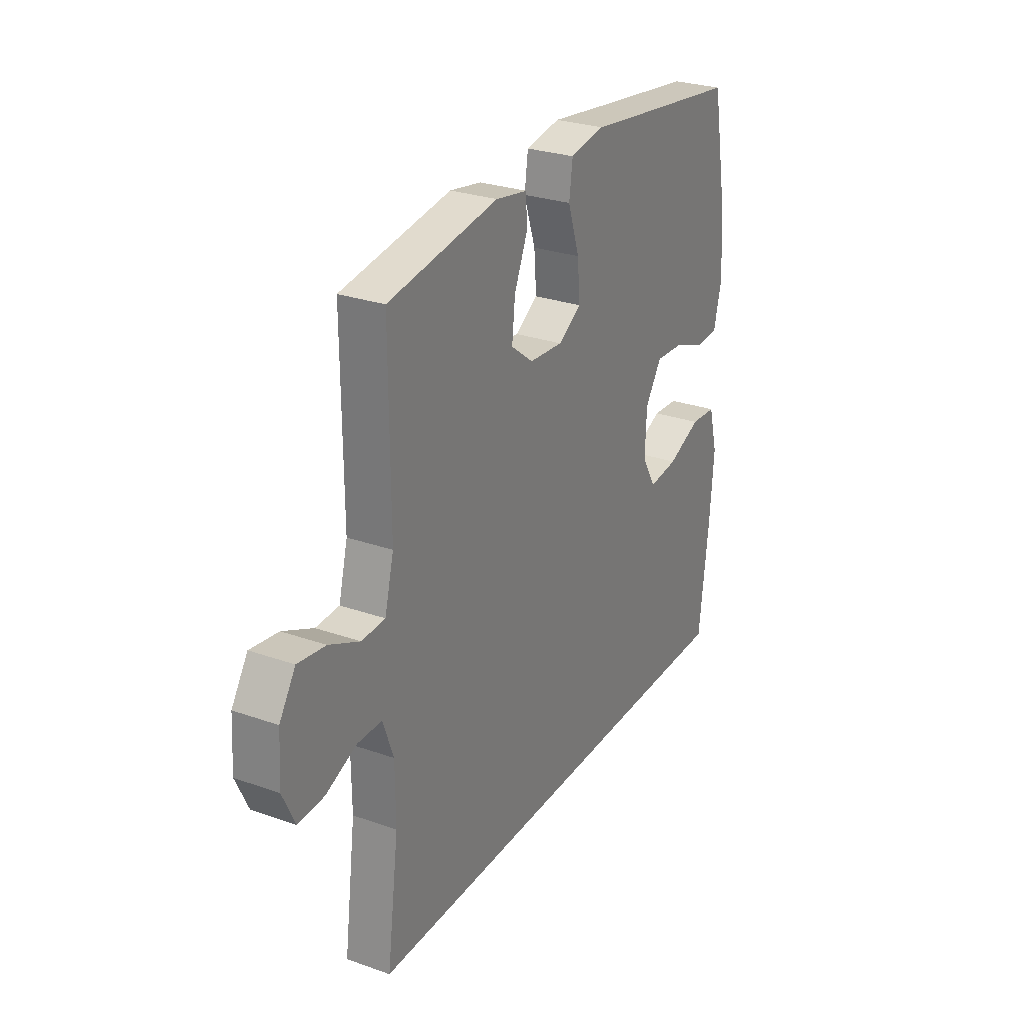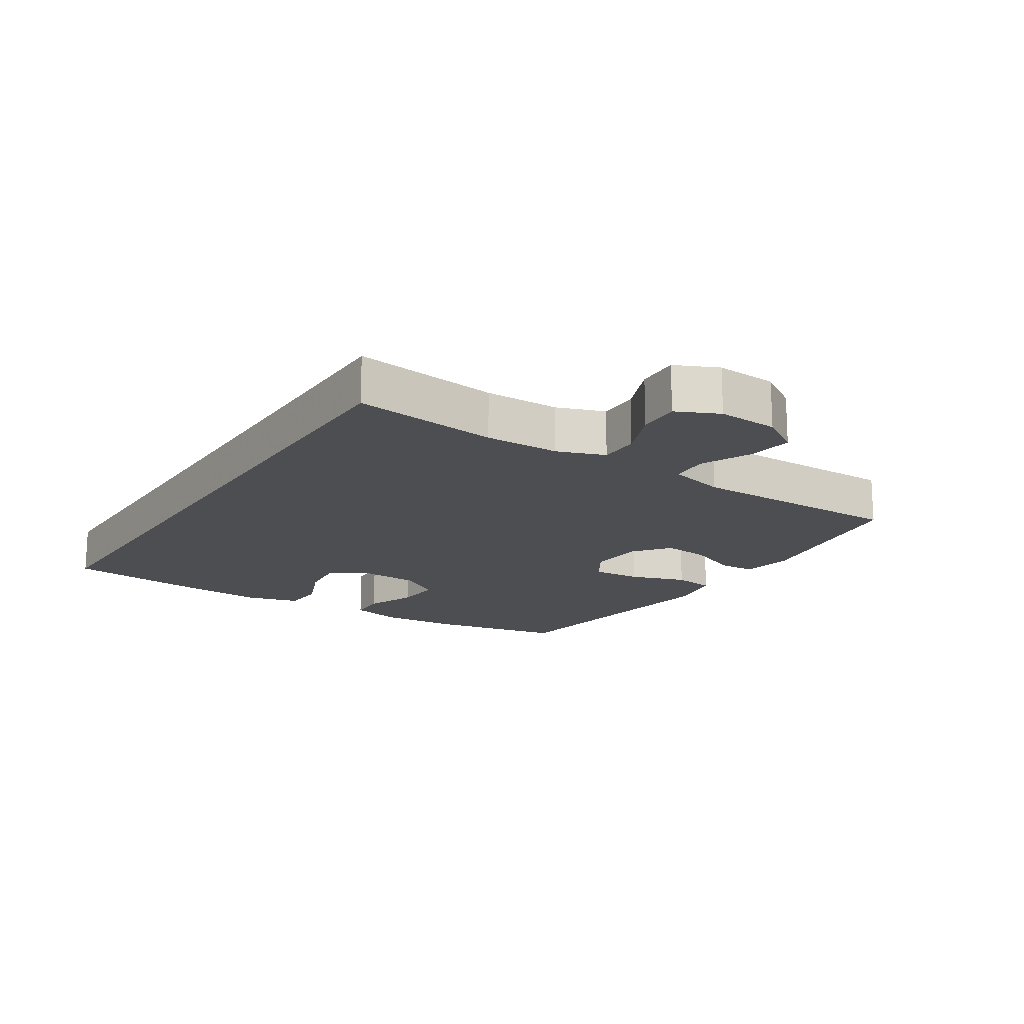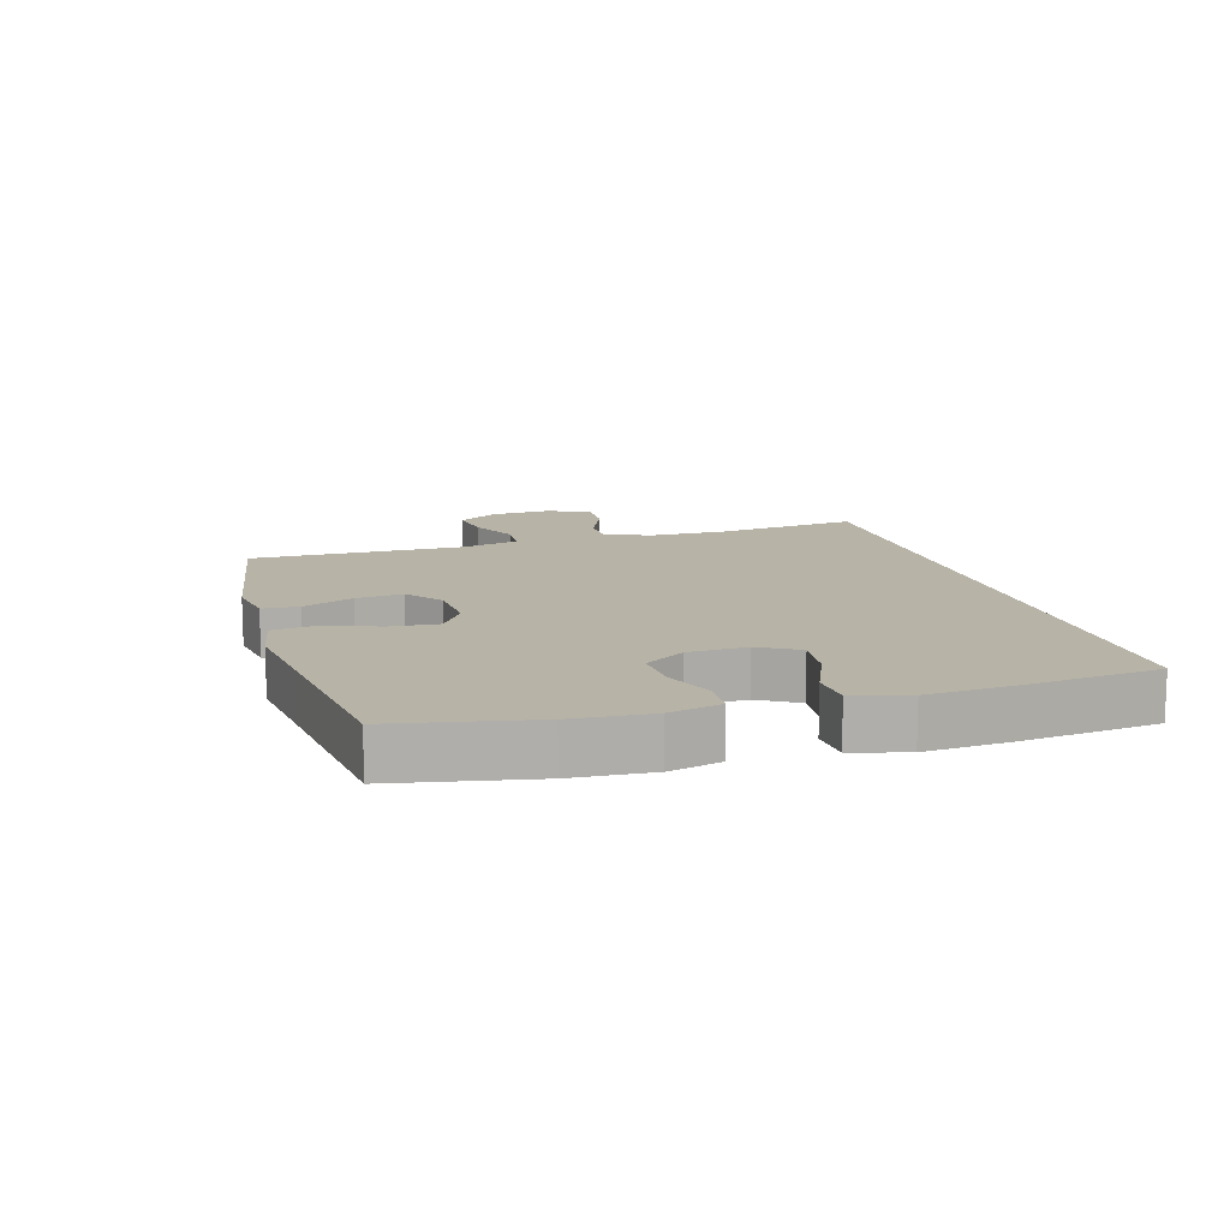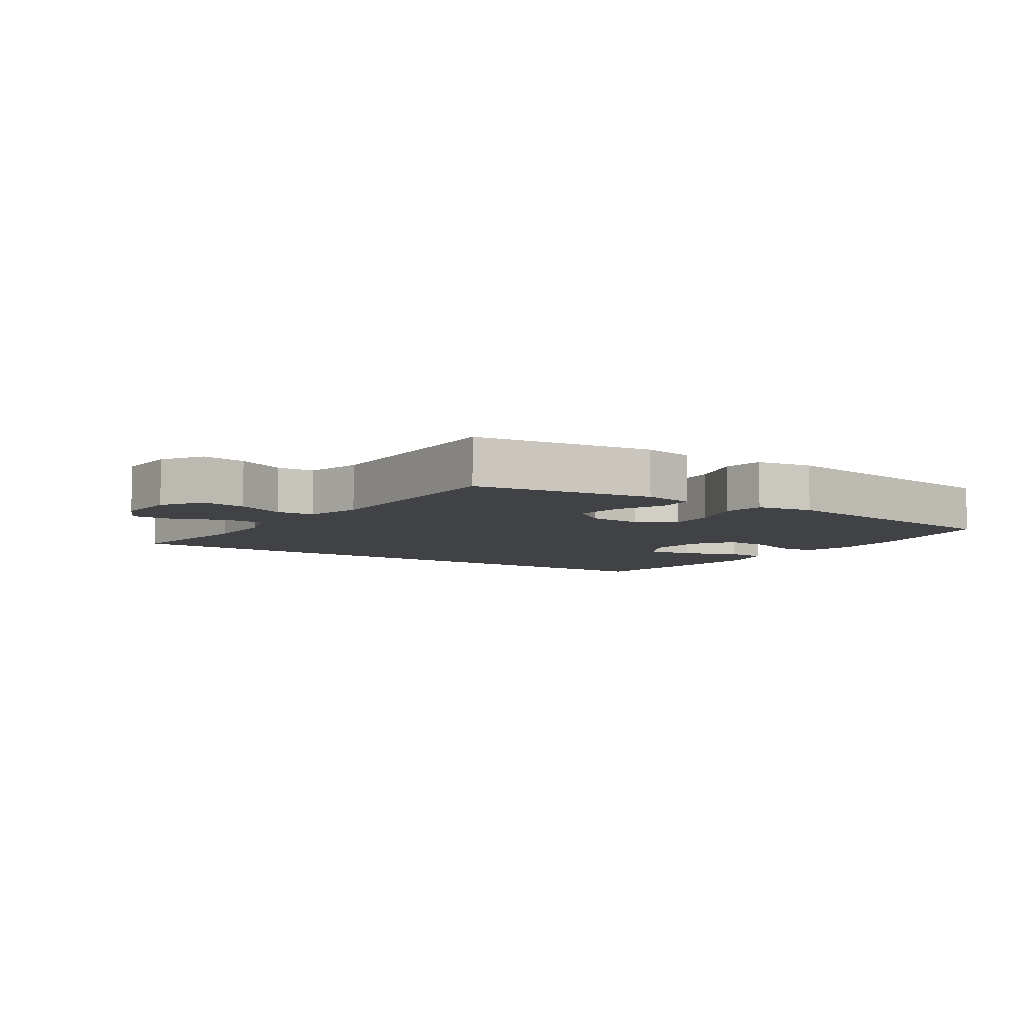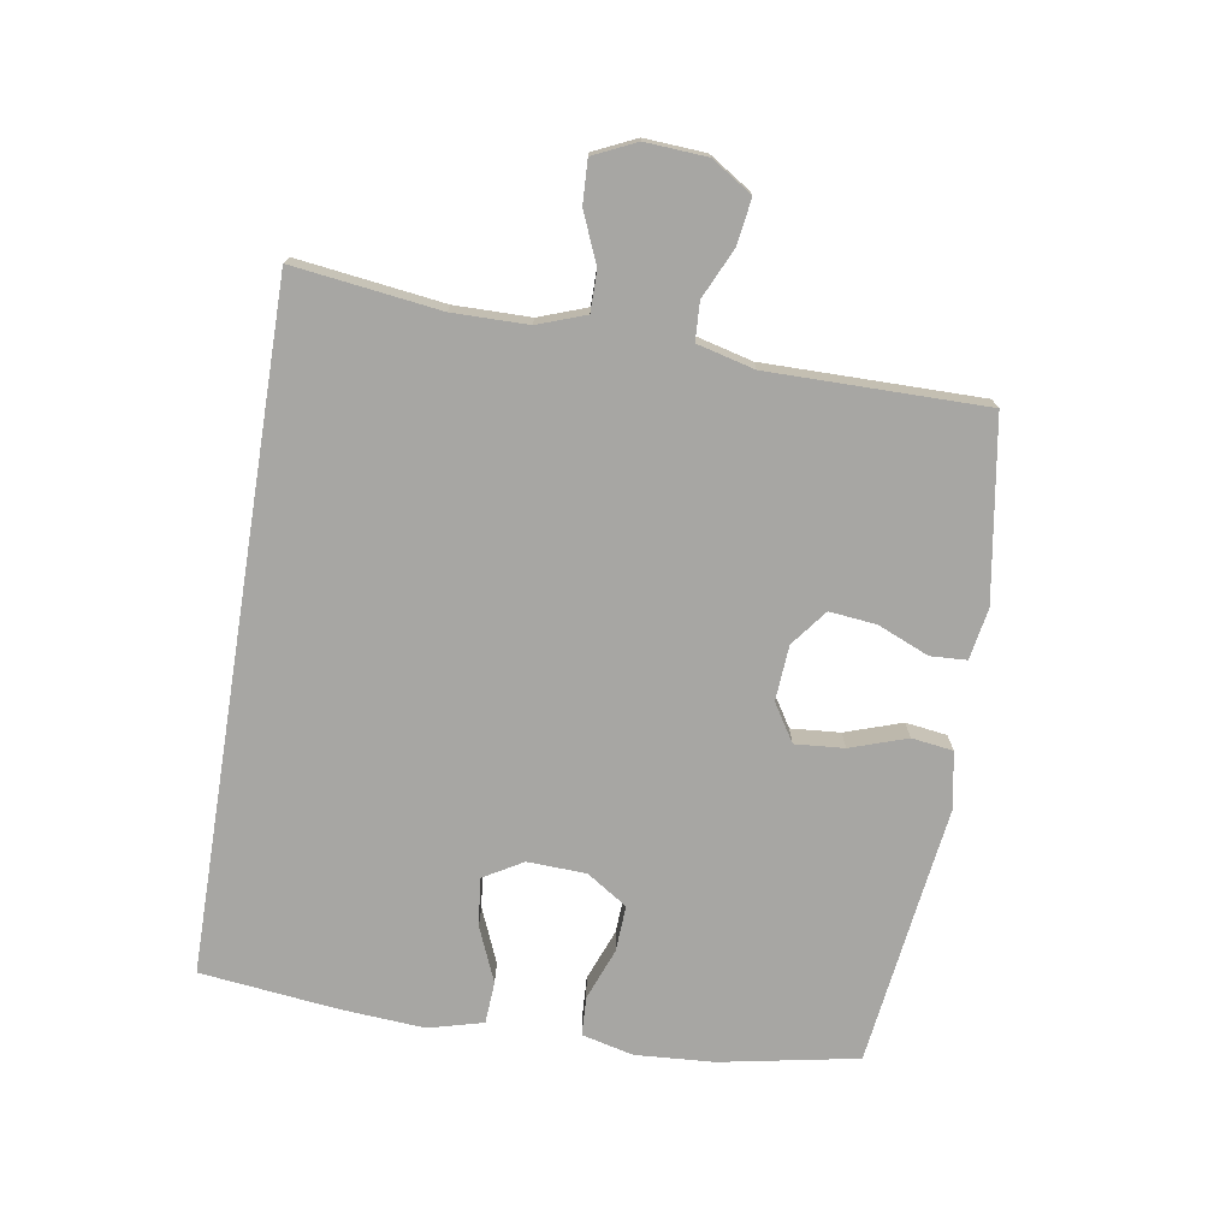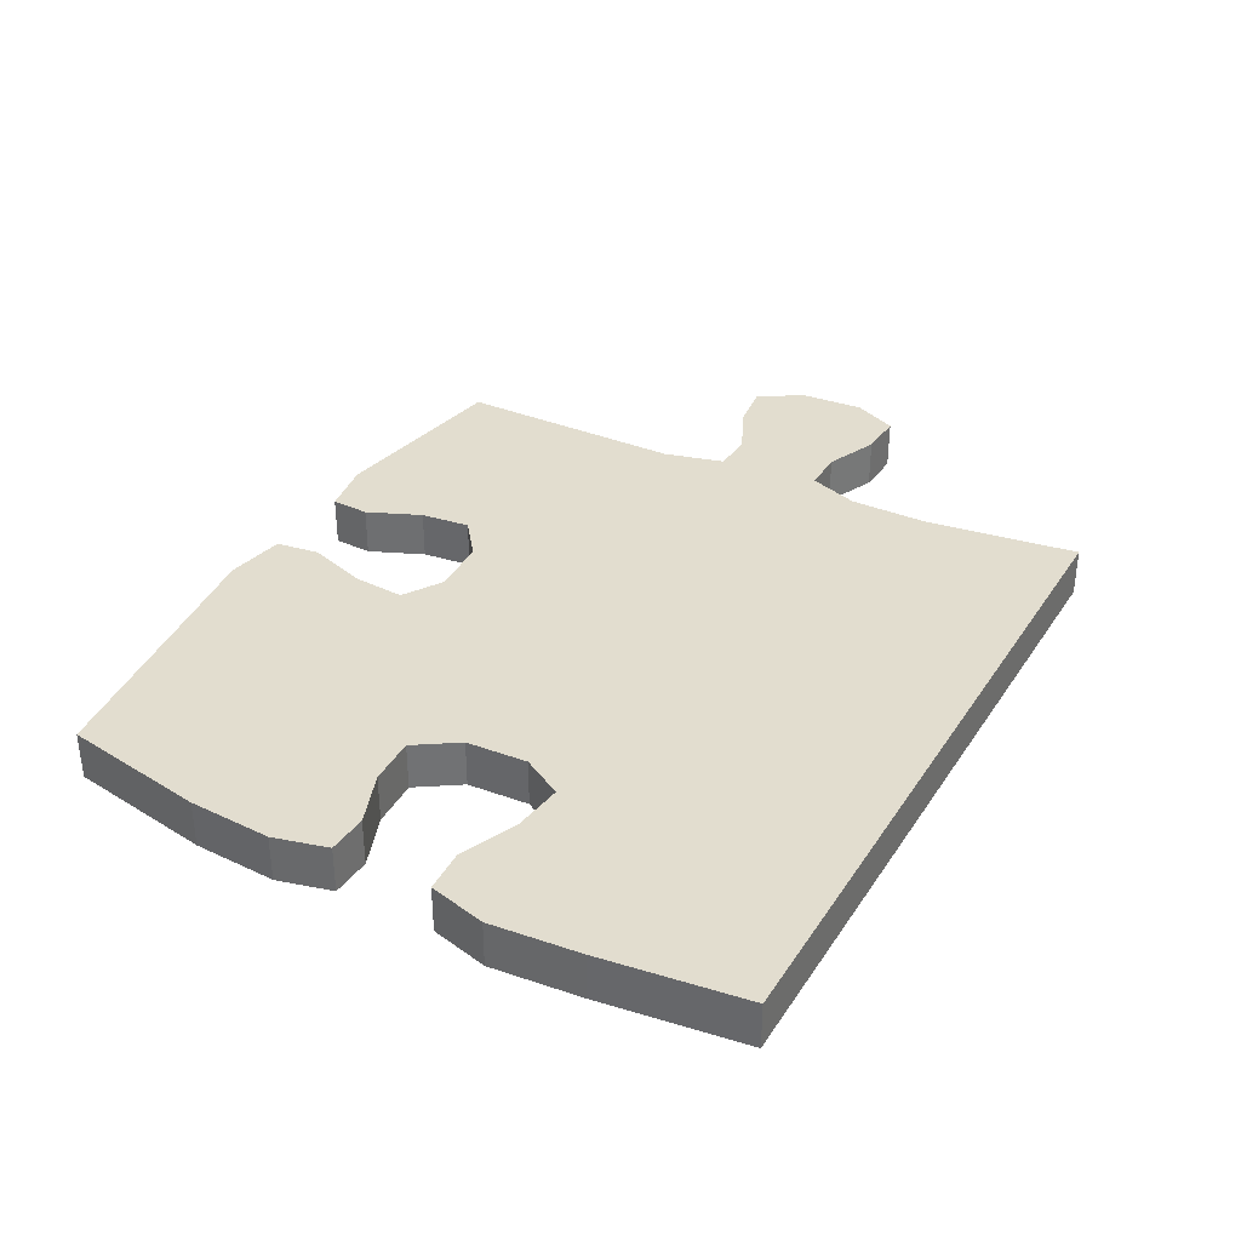
<metadata>
{"format":"obj","ext":"obj","renderer":"f3d","projection":"perspective","resolution":1024,"background":"white","views":[{"elev":27.7,"azim":-61.7,"up":"+Z"},{"elev":-16.7,"azim":-122.8,"up":"+Y"},{"elev":12.6,"azim":73.8,"up":"+Y"},{"elev":-6.7,"azim":-34.2,"up":"+Y"},{"elev":-74.1,"azim":-99.2,"up":"+Y"},{"elev":34.8,"azim":118.6,"up":"+Y"}]}
</metadata>
<code>
v 0.5 0.07 0.5
v 0.541 0.07 0.284
v 0.549 0.07 0.16
v 0.529 0.07 0.079
v 0.468 0.07 0.076
v 0.387 0.07 0.107
v 0.314 0.07 0.111
v 0.272 0.07 0.047
v 0.268 0.07 -0.045
v 0.304 0.07 -0.107
v 0.38 0.07 -0.098
v 0.466 0.07 -0.062
v 0.532 0.07 -0.066
v 0.555 0.07 -0.152
v 0.545 0.07 -0.286
v 0.52 0.07 -0.5
v -0.54 0.07 -0.5
v -0.51 0.07 -0.271
v -0.511 0.07 -0.153
v -0.538 0.07 -0.078
v -0.601 0.07 -0.078
v -0.68 0.07 -0.111
v -0.747 0.07 -0.114
v -0.778 0.07 -0.047
v -0.772 0.07 0.049
v -0.731 0.07 0.113
v -0.66 0.07 0.103
v -0.582 0.07 0.067
v -0.522 0.07 0.07
v -0.499 0.07 0.16
v -0.5 0.07 0.5
v -0.218 0.07 0.545
v -0.137 0.07 0.531
v -0.134 0.07 0.474
v -0.168 0.07 0.394
v -0.176 0.07 0.32
v -0.119 0.07 0.276
v -0.032 0.07 0.27
v 0.027 0.07 0.307
v 0.021 0.07 0.384
v -0.009 0.07 0.473
v 0 0.07 0.538
v 0.089 0.07 0.554
v 0.223 0.07 0.536
v 0.5 0 0.5
v 0.541 0 0.284
v 0.549 0 0.16
v 0.529 0 0.079
v 0.468 0 0.076
v 0.387 0 0.107
v 0.314 0 0.111
v 0.272 0 0.047
v 0.268 0 -0.045
v 0.304 0 -0.107
v 0.38 0 -0.098
v 0.466 0 -0.062
v 0.532 0 -0.066
v 0.555 0 -0.152
v 0.545 0 -0.286
v 0.52 0 -0.5
v -0.54 0 -0.5
v -0.51 0 -0.271
v -0.511 0 -0.153
v -0.538 0 -0.078
v -0.601 0 -0.078
v -0.68 0 -0.111
v -0.747 0 -0.114
v -0.778 0 -0.047
v -0.772 0 0.049
v -0.731 0 0.113
v -0.66 0 0.103
v -0.582 0 0.067
v -0.522 0 0.07
v -0.499 0 0.16
v -0.5 0 0.5
v -0.218 0 0.545
v -0.137 0 0.531
v -0.134 0 0.474
v -0.168 0 0.394
v -0.176 0 0.32
v -0.119 0 0.276
v -0.032 0 0.27
v 0.027 0 0.307
v 0.021 0 0.384
v -0.009 0 0.473
v 0 0 0.538
v 0.089 0 0.554
v 0.223 0 0.536
f 42 43 44
f 41 42 44
f 40 41 44
f 4 5 6
f 3 4 6
f 2 3 6
f 1 2 6
f 44 1 6
f 40 44 6
f 39 40 6
f 38 39 6 7
f 37 38 7 8
f 33 34 35
f 32 33 35
f 31 32 35
f 30 31 35
f 29 30 35 36
f 26 27 28
f 25 26 28
f 24 25 28
f 23 24 28
f 22 23 28
f 21 22 28
f 20 21 28 29
f 29 36 37
f 20 29 37
f 19 20 37
f 15 16 17
f 14 15 17
f 13 14 17
f 12 13 17
f 11 12 17
f 10 11 17 18
f 18 19 37
f 10 18 37
f 9 10 37
f 8 9 37
f 88 87 86
f 88 86 85
f 88 85 84
f 50 49 48
f 50 48 47
f 50 47 46
f 50 46 45
f 50 45 88
f 50 88 84
f 50 84 83
f 51 50 83 82
f 52 51 82 81
f 79 78 77
f 79 77 76
f 79 76 75
f 79 75 74
f 80 79 74 73
f 72 71 70
f 72 70 69
f 72 69 68
f 72 68 67
f 72 67 66
f 72 66 65
f 73 72 65 64
f 81 80 73
f 81 73 64
f 81 64 63
f 61 60 59
f 61 59 58
f 61 58 57
f 61 57 56
f 61 56 55
f 62 61 55 54
f 81 63 62
f 81 62 54
f 81 54 53
f 81 53 52
f 1 45 46 2
f 2 46 47 3
f 3 47 48 4
f 4 48 49 5
f 5 49 50 6
f 6 50 51 7
f 7 51 52 8
f 8 52 53 9
f 9 53 54 10
f 10 54 55 11
f 11 55 56 12
f 12 56 57 13
f 13 57 58 14
f 14 58 59 15
f 15 59 60 16
f 16 60 61 17
f 17 61 62 18
f 18 62 63 19
f 19 63 64 20
f 20 64 65 21
f 21 65 66 22
f 22 66 67 23
f 23 67 68 24
f 24 68 69 25
f 25 69 70 26
f 26 70 71 27
f 27 71 72 28
f 28 72 73 29
f 29 73 74 30
f 30 74 75 31
f 31 75 76 32
f 32 76 77 33
f 33 77 78 34
f 34 78 79 35
f 35 79 80 36
f 36 80 81 37
f 37 81 82 38
f 38 82 83 39
f 39 83 84 40
f 40 84 85 41
f 41 85 86 42
f 42 86 87 43
f 43 87 88 44
f 44 88 45 1

</code>
